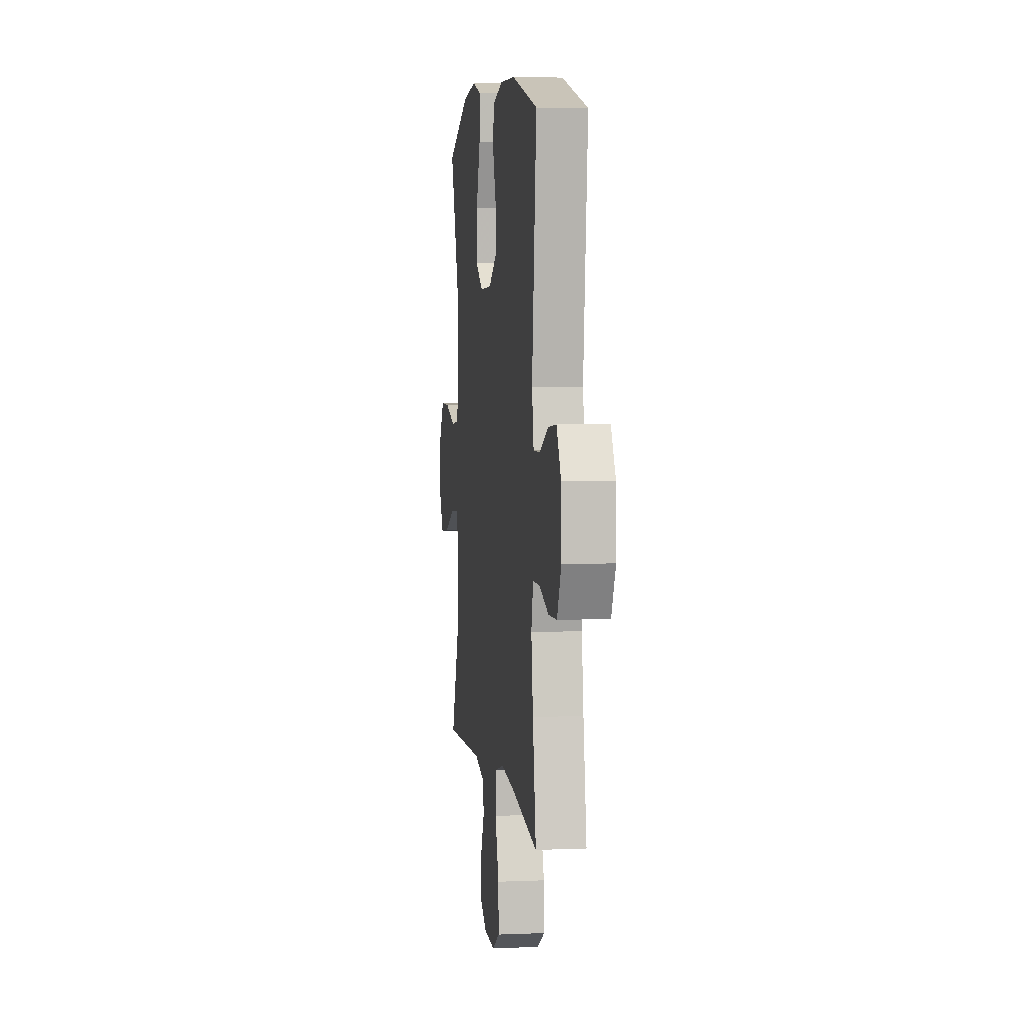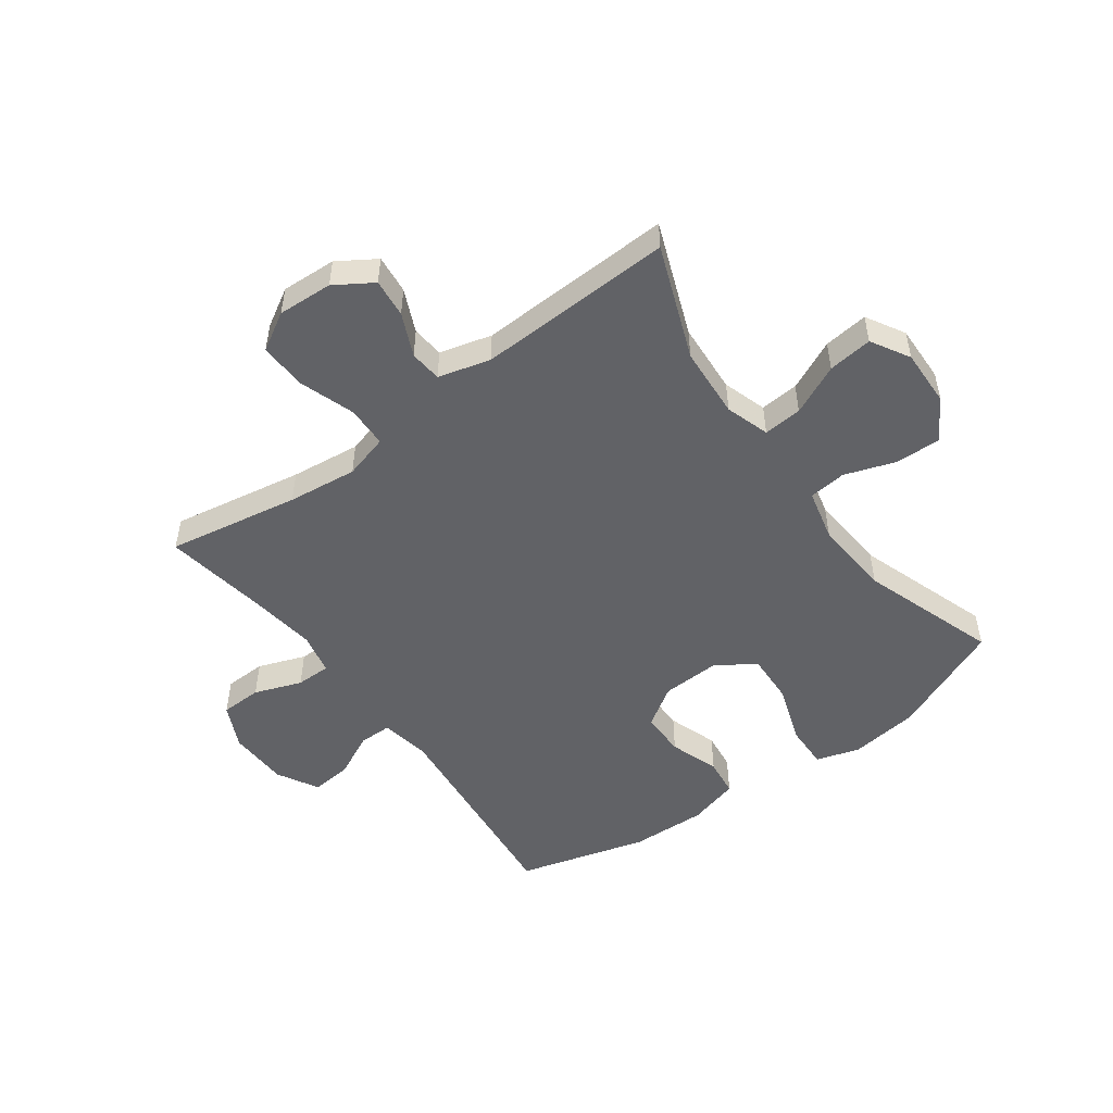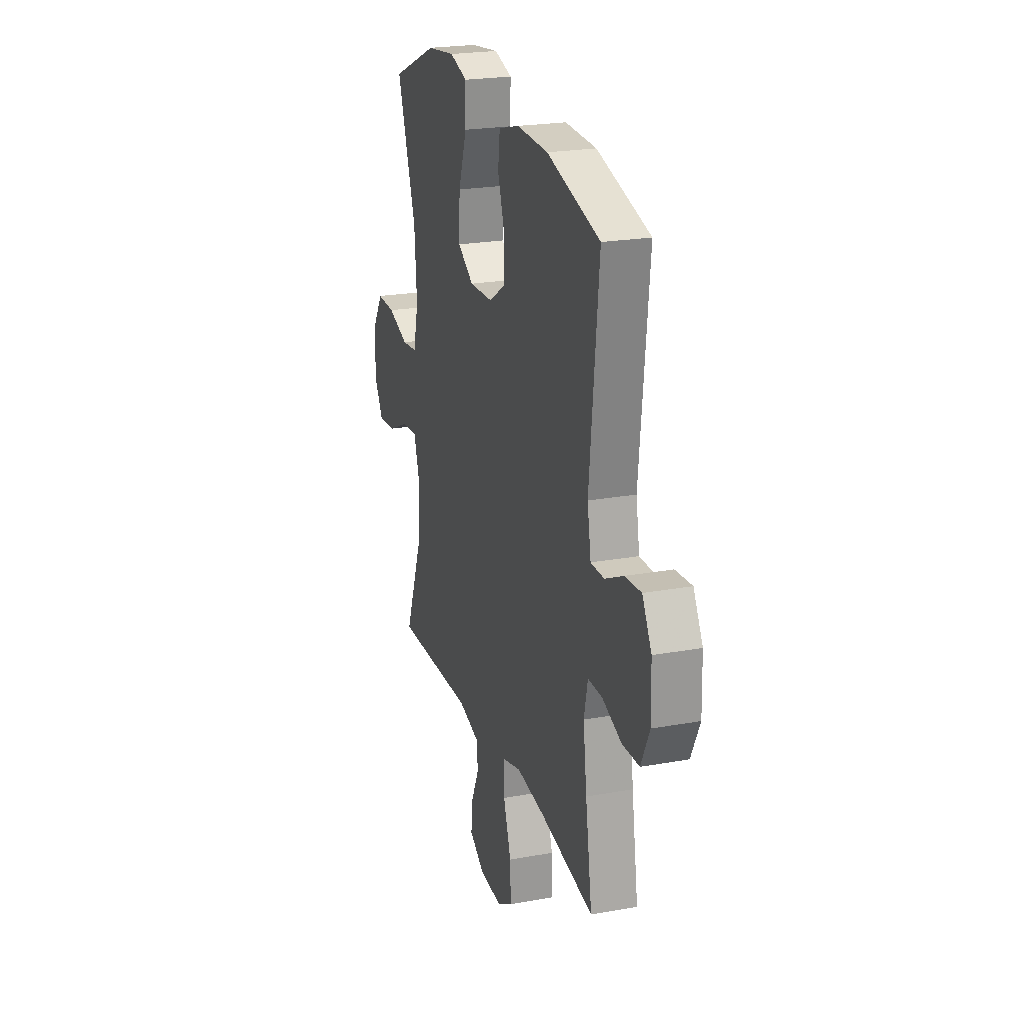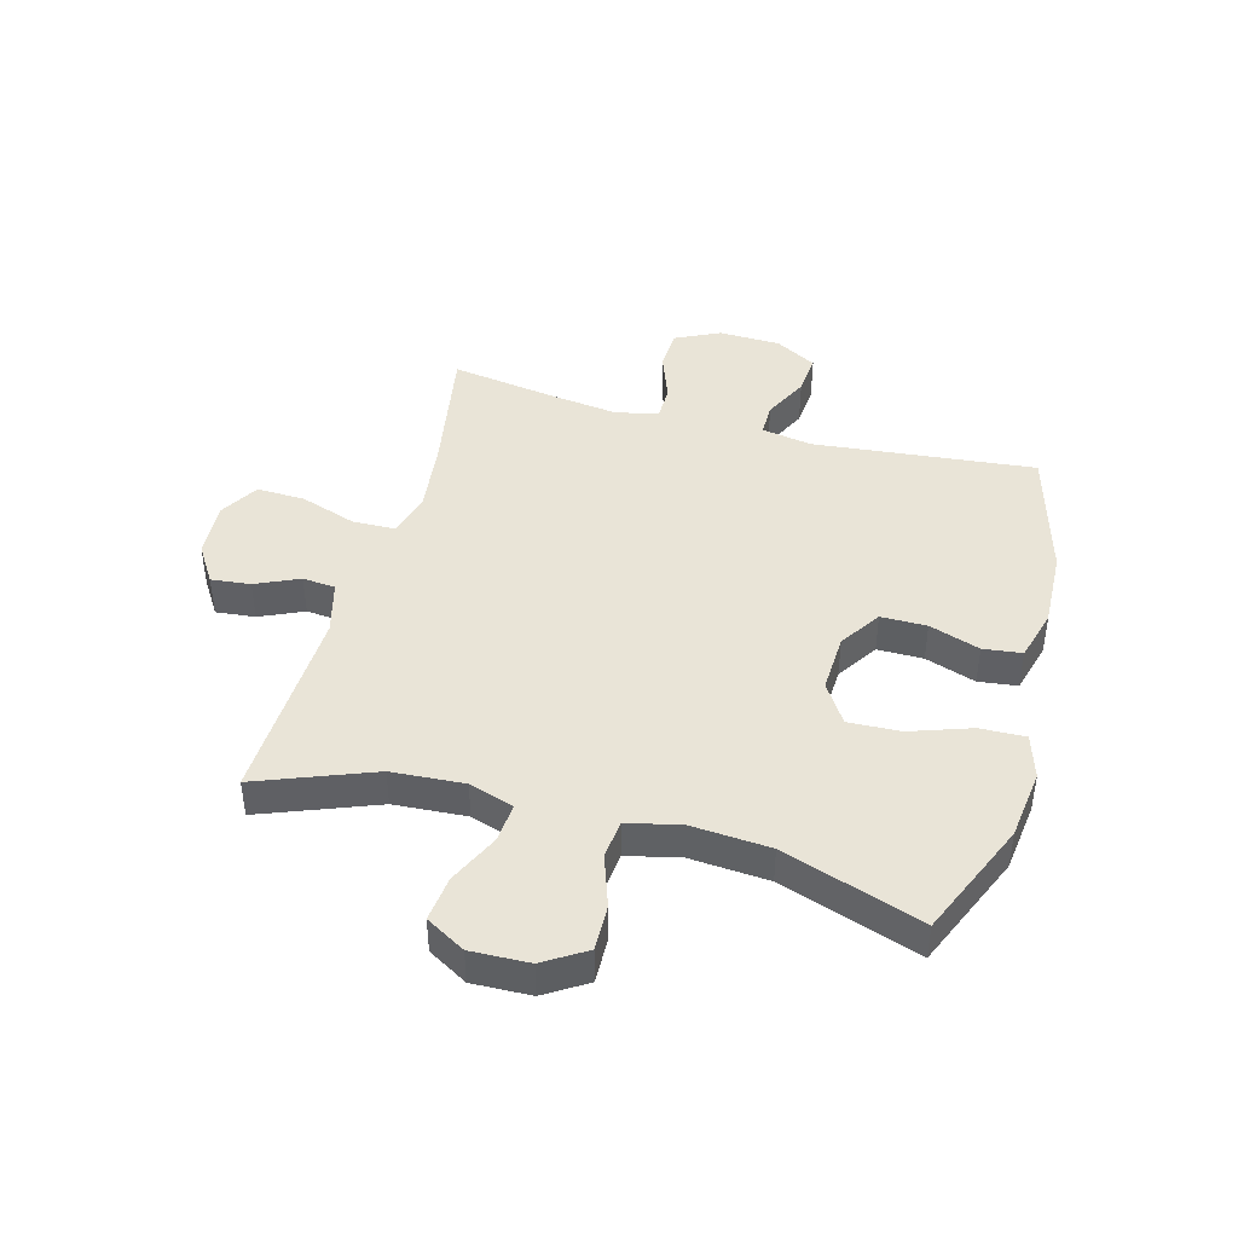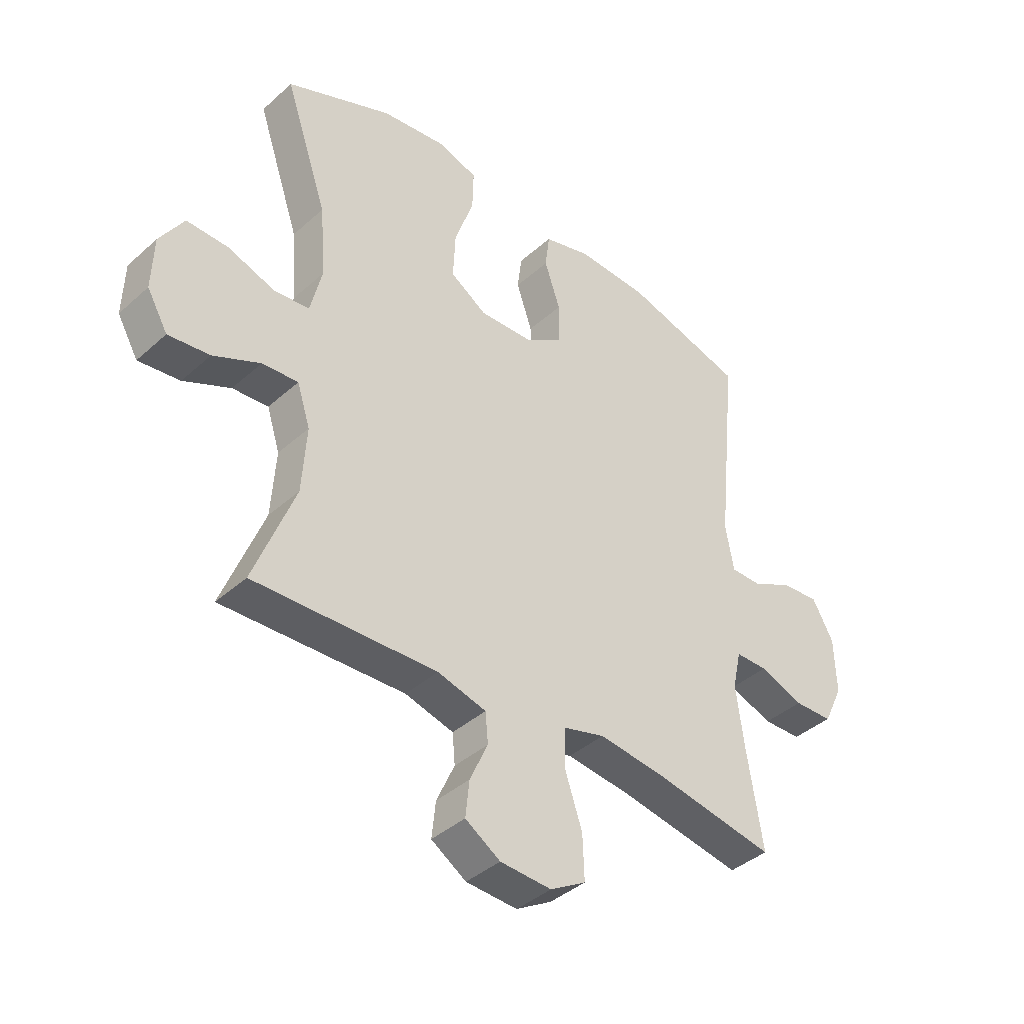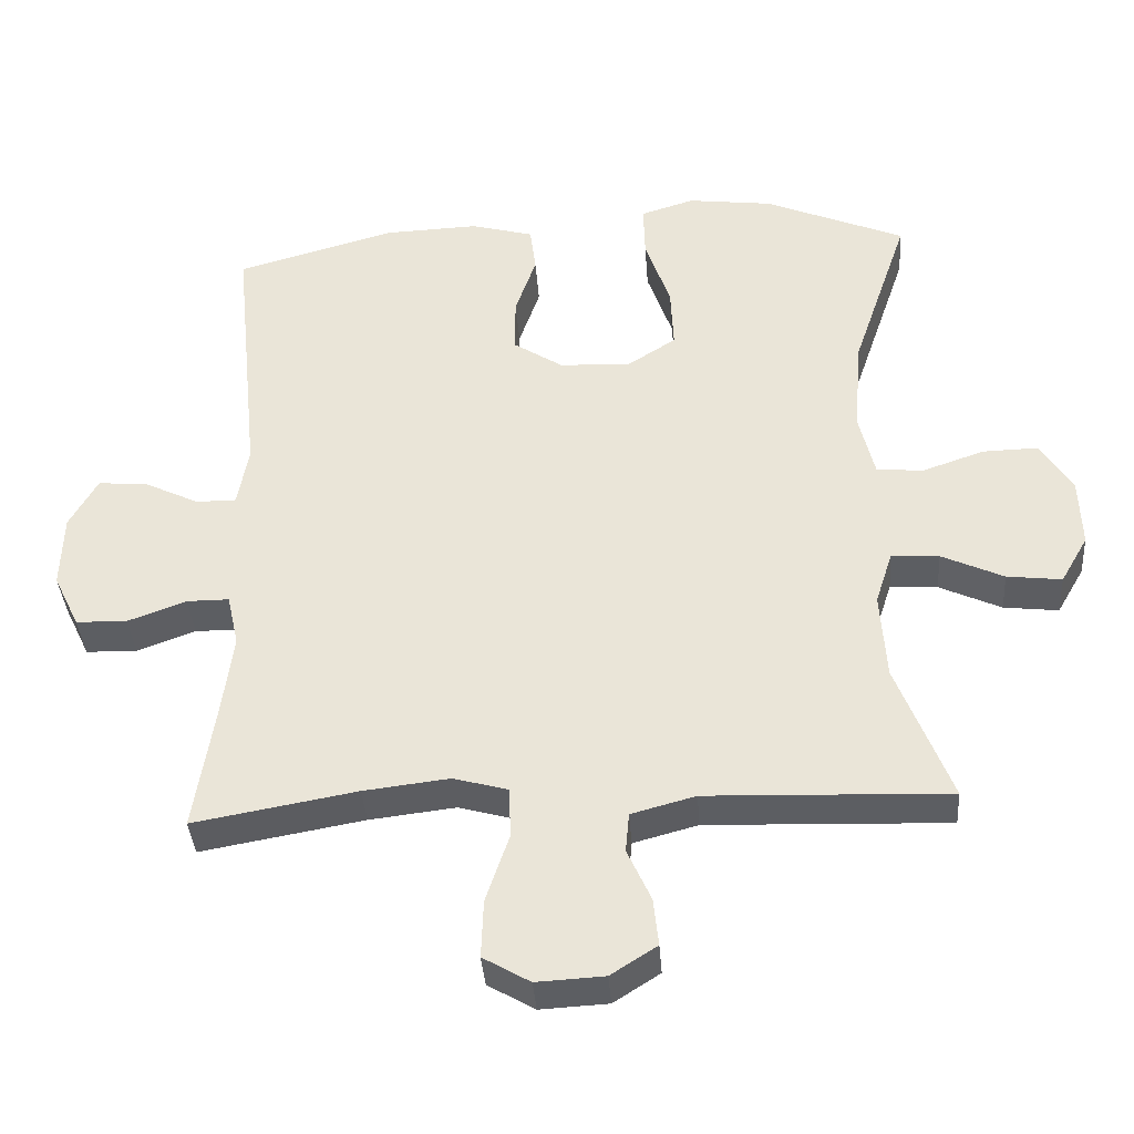
<metadata>
{"format":"obj","ext":"obj","renderer":"f3d","projection":"perspective","resolution":1024,"background":"white","views":[{"elev":4.4,"azim":82.2,"up":"+Z"},{"elev":-50.7,"azim":-143.8,"up":"+Y"},{"elev":22.9,"azim":72.7,"up":"+Z"},{"elev":43.4,"azim":-74.7,"up":"+Y"},{"elev":-40.1,"azim":-42.4,"up":"+Z"},{"elev":-37.9,"azim":-175.9,"up":"+Z"}]}
</metadata>
<code>
v -0.5 0.07 0.5
v -0.305 0.07 0.583
v -0.187 0.07 0.598
v -0.113 0.07 0.575
v -0.115 0.07 0.499
v -0.15 0.07 0.398
v -0.154 0.07 0.31
v -0.087 0.07 0.267
v 0.012 0.07 0.271
v 0.081 0.07 0.316
v 0.081 0.07 0.393
v 0.052 0.07 0.478
v 0.06 0.07 0.543
v 0.147 0.07 0.567
v 0.278 0.07 0.562
v 0.5 0.07 0.5
v 0.462 0.07 0.128
v 0.477 0.07 0.043
v 0.533 0.07 0.043
v 0.609 0.07 0.08
v 0.678 0.07 0.086
v 0.717 0.07 0.016
v 0.72 0.07 -0.088
v 0.684 0.07 -0.163
v 0.613 0.07 -0.165
v 0.532 0.07 -0.135
v 0.473 0.07 -0.135
v 0.457 0.07 -0.207
v 0.472 0.07 -0.322
v 0.5 0.07 -0.5
v 0.274 0.07 -0.46
v 0.155 0.07 -0.446
v 0.079 0.07 -0.467
v 0.077 0.07 -0.538
v 0.109 0.07 -0.633
v 0.112 0.07 -0.714
v 0.047 0.07 -0.752
v -0.047 0.07 -0.747
v -0.111 0.07 -0.706
v -0.104 0.07 -0.64
v -0.071 0.07 -0.567
v -0.076 0.07 -0.512
v -0.165 0.07 -0.488
v -0.5 0.07 -0.5
v -0.425 0.07 -0.306
v -0.417 0.07 -0.184
v -0.441 0.07 -0.109
v -0.507 0.07 -0.114
v -0.593 0.07 -0.154
v -0.669 0.07 -0.163
v -0.707 0.07 -0.097
v -0.704 0.07 0.001
v -0.66 0.07 0.071
v -0.583 0.07 0.069
v -0.496 0.07 0.039
v -0.432 0.07 0.046
v -0.411 0.07 0.134
v -0.421 0.07 0.267
v -0.5 0 0.5
v -0.305 0 0.583
v -0.187 0 0.598
v -0.113 0 0.575
v -0.115 0 0.499
v -0.15 0 0.398
v -0.154 0 0.31
v -0.087 0 0.267
v 0.012 0 0.271
v 0.081 0 0.316
v 0.081 0 0.393
v 0.052 0 0.478
v 0.06 0 0.543
v 0.147 0 0.567
v 0.278 0 0.562
v 0.5 0 0.5
v 0.462 0 0.128
v 0.477 0 0.043
v 0.533 0 0.043
v 0.609 0 0.08
v 0.678 0 0.086
v 0.717 0 0.016
v 0.72 0 -0.088
v 0.684 0 -0.163
v 0.613 0 -0.165
v 0.532 0 -0.135
v 0.473 0 -0.135
v 0.457 0 -0.207
v 0.472 0 -0.322
v 0.5 0 -0.5
v 0.274 0 -0.46
v 0.155 0 -0.446
v 0.079 0 -0.467
v 0.077 0 -0.538
v 0.109 0 -0.633
v 0.112 0 -0.714
v 0.047 0 -0.752
v -0.047 0 -0.747
v -0.111 0 -0.706
v -0.104 0 -0.64
v -0.071 0 -0.567
v -0.076 0 -0.512
v -0.165 0 -0.488
v -0.5 0 -0.5
v -0.425 0 -0.306
v -0.417 0 -0.184
v -0.441 0 -0.109
v -0.507 0 -0.114
v -0.593 0 -0.154
v -0.669 0 -0.163
v -0.707 0 -0.097
v -0.704 0 0.001
v -0.66 0 0.071
v -0.583 0 0.069
v -0.496 0 0.039
v -0.432 0 0.046
v -0.411 0 0.134
v -0.421 0 0.267
f 53 54 55
f 52 53 55
f 51 52 55
f 50 51 55
f 49 50 55
f 48 49 55
f 47 48 55 56
f 46 47 56 57
f 43 44 45
f 42 43 45 46
f 39 40 41
f 38 39 41
f 37 38 41
f 36 37 41
f 35 36 41
f 34 35 41
f 33 34 41 42
f 29 30 31
f 28 29 31 32
f 27 28 32 33
f 24 25 26
f 23 24 26
f 22 23 26
f 21 22 26
f 20 21 26
f 19 20 26
f 18 19 26 27
f 42 46 57
f 33 42 57
f 27 33 57
f 18 27 57
f 17 18 57
f 15 16 17
f 14 15 17
f 13 14 17
f 12 13 17
f 11 12 17
f 4 5 6
f 3 4 6
f 2 3 6
f 1 2 6
f 58 1 6
f 58 6 7
f 57 58 7 8
f 17 57 8 9
f 10 11 17
f 9 10 17
f 113 112 111
f 113 111 110
f 113 110 109
f 113 109 108
f 113 108 107
f 113 107 106
f 114 113 106 105
f 115 114 105 104
f 103 102 101
f 104 103 101 100
f 99 98 97
f 99 97 96
f 99 96 95
f 99 95 94
f 99 94 93
f 99 93 92
f 100 99 92 91
f 89 88 87
f 90 89 87 86
f 91 90 86 85
f 84 83 82
f 84 82 81
f 84 81 80
f 84 80 79
f 84 79 78
f 84 78 77
f 85 84 77 76
f 115 104 100
f 115 100 91
f 115 91 85
f 115 85 76
f 115 76 75
f 75 74 73
f 75 73 72
f 75 72 71
f 75 71 70
f 75 70 69
f 64 63 62
f 64 62 61
f 64 61 60
f 64 60 59
f 64 59 116
f 65 64 116
f 66 65 116 115
f 67 66 115 75
f 75 69 68
f 75 68 67
f 1 59 60 2
f 2 60 61 3
f 3 61 62 4
f 4 62 63 5
f 5 63 64 6
f 6 64 65 7
f 7 65 66 8
f 8 66 67 9
f 9 67 68 10
f 10 68 69 11
f 11 69 70 12
f 12 70 71 13
f 13 71 72 14
f 14 72 73 15
f 15 73 74 16
f 16 74 75 17
f 17 75 76 18
f 18 76 77 19
f 19 77 78 20
f 20 78 79 21
f 21 79 80 22
f 22 80 81 23
f 23 81 82 24
f 24 82 83 25
f 25 83 84 26
f 26 84 85 27
f 27 85 86 28
f 28 86 87 29
f 29 87 88 30
f 30 88 89 31
f 31 89 90 32
f 32 90 91 33
f 33 91 92 34
f 34 92 93 35
f 35 93 94 36
f 36 94 95 37
f 37 95 96 38
f 38 96 97 39
f 39 97 98 40
f 40 98 99 41
f 41 99 100 42
f 42 100 101 43
f 43 101 102 44
f 44 102 103 45
f 45 103 104 46
f 46 104 105 47
f 47 105 106 48
f 48 106 107 49
f 49 107 108 50
f 50 108 109 51
f 51 109 110 52
f 52 110 111 53
f 53 111 112 54
f 54 112 113 55
f 55 113 114 56
f 56 114 115 57
f 57 115 116 58
f 58 116 59 1

</code>
